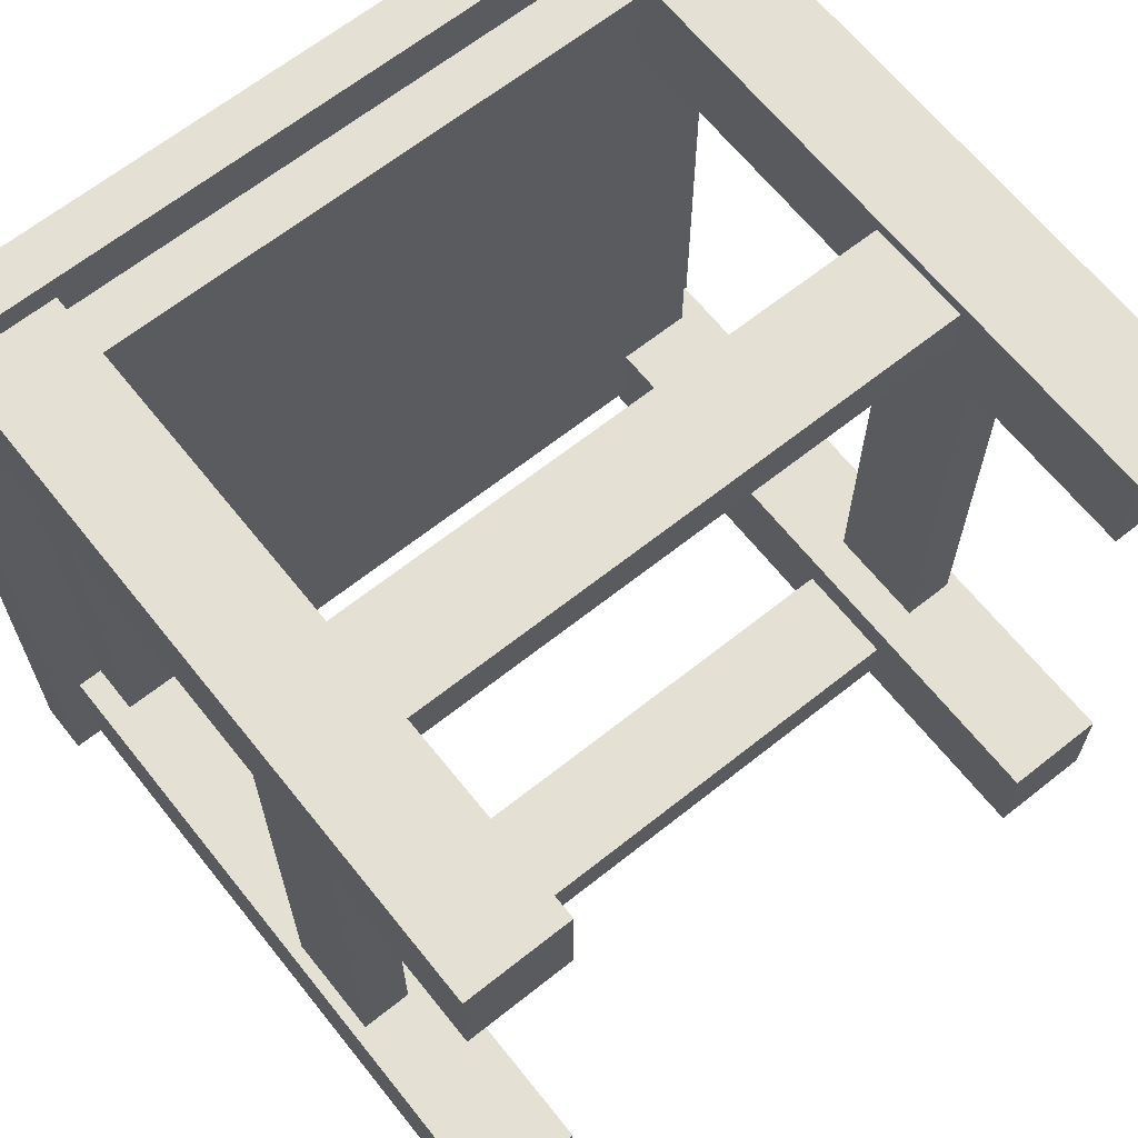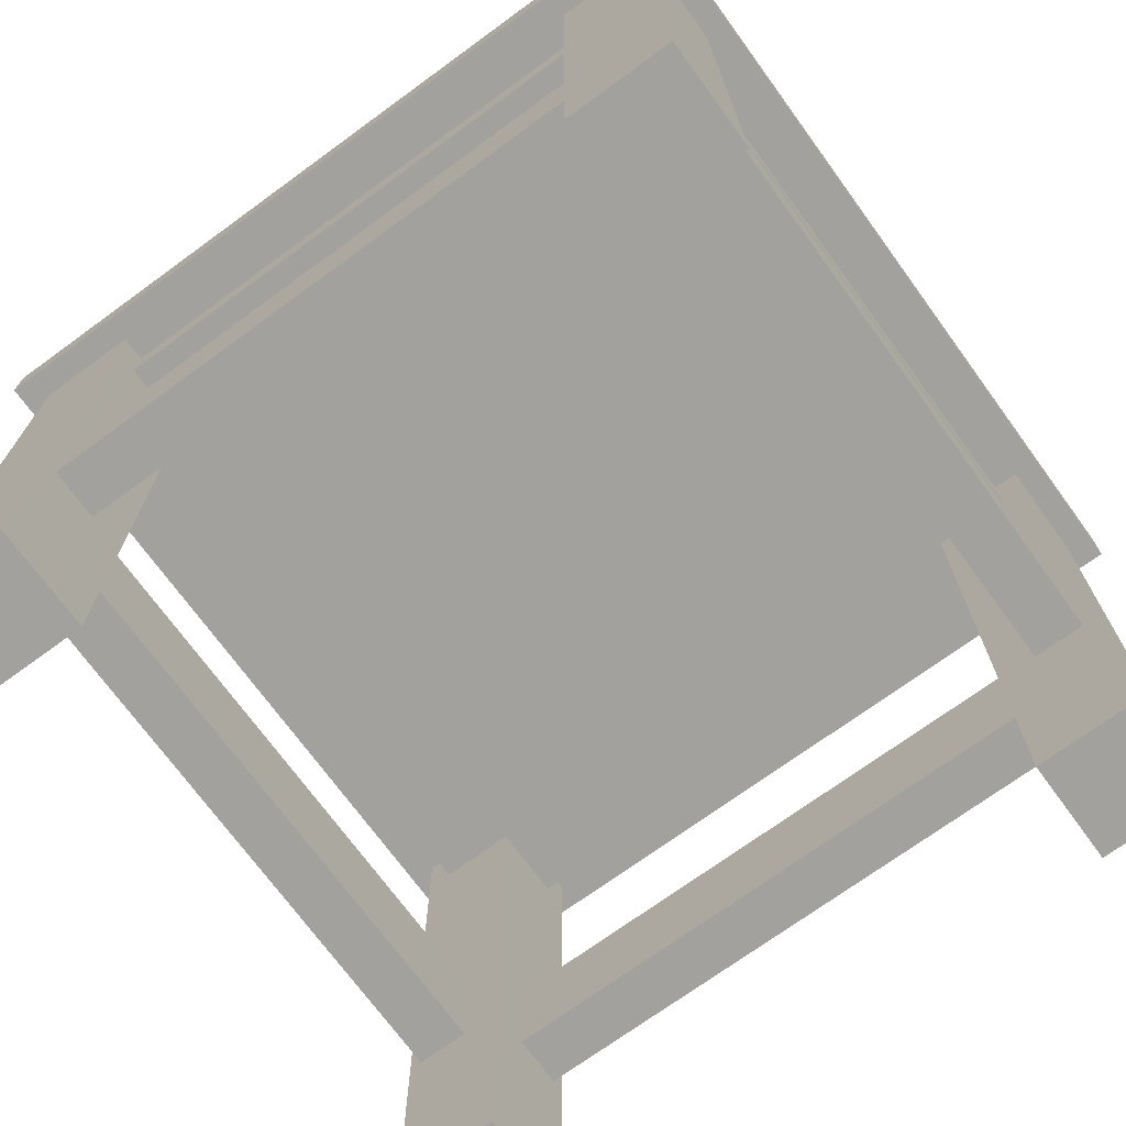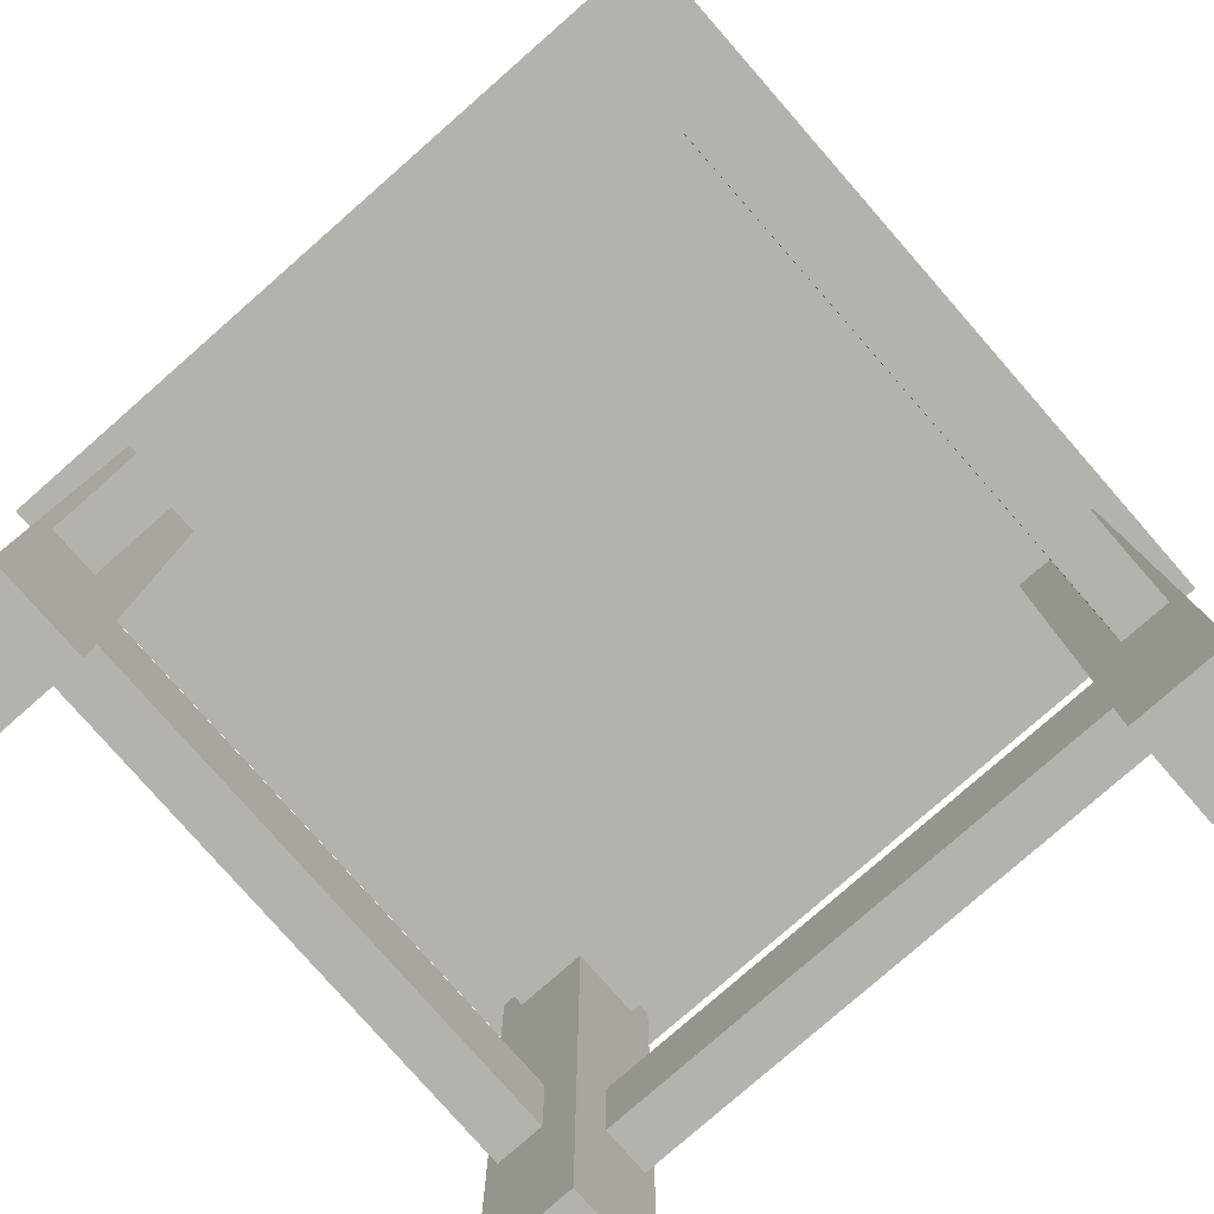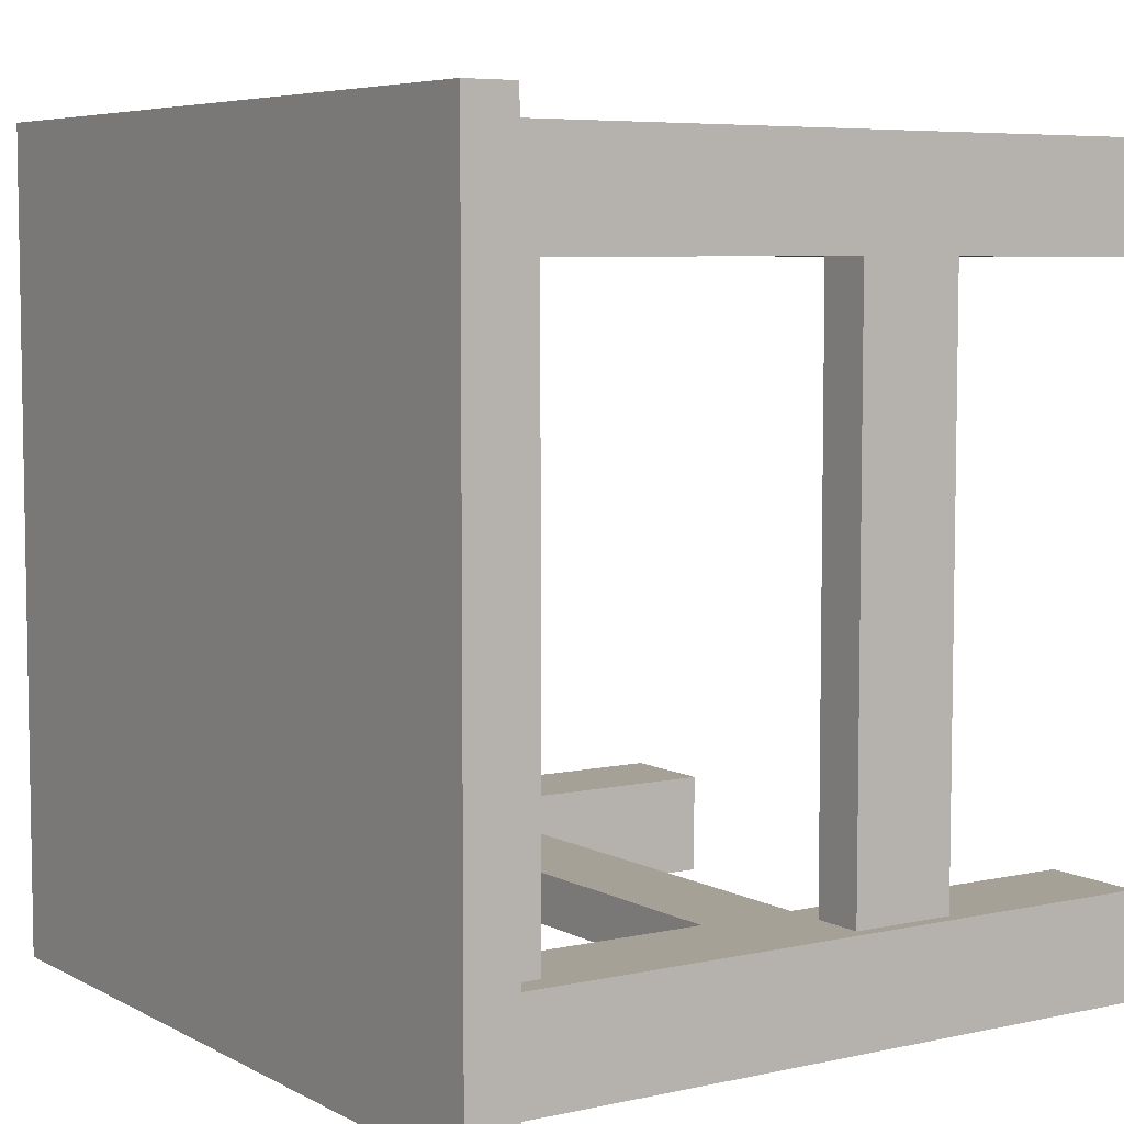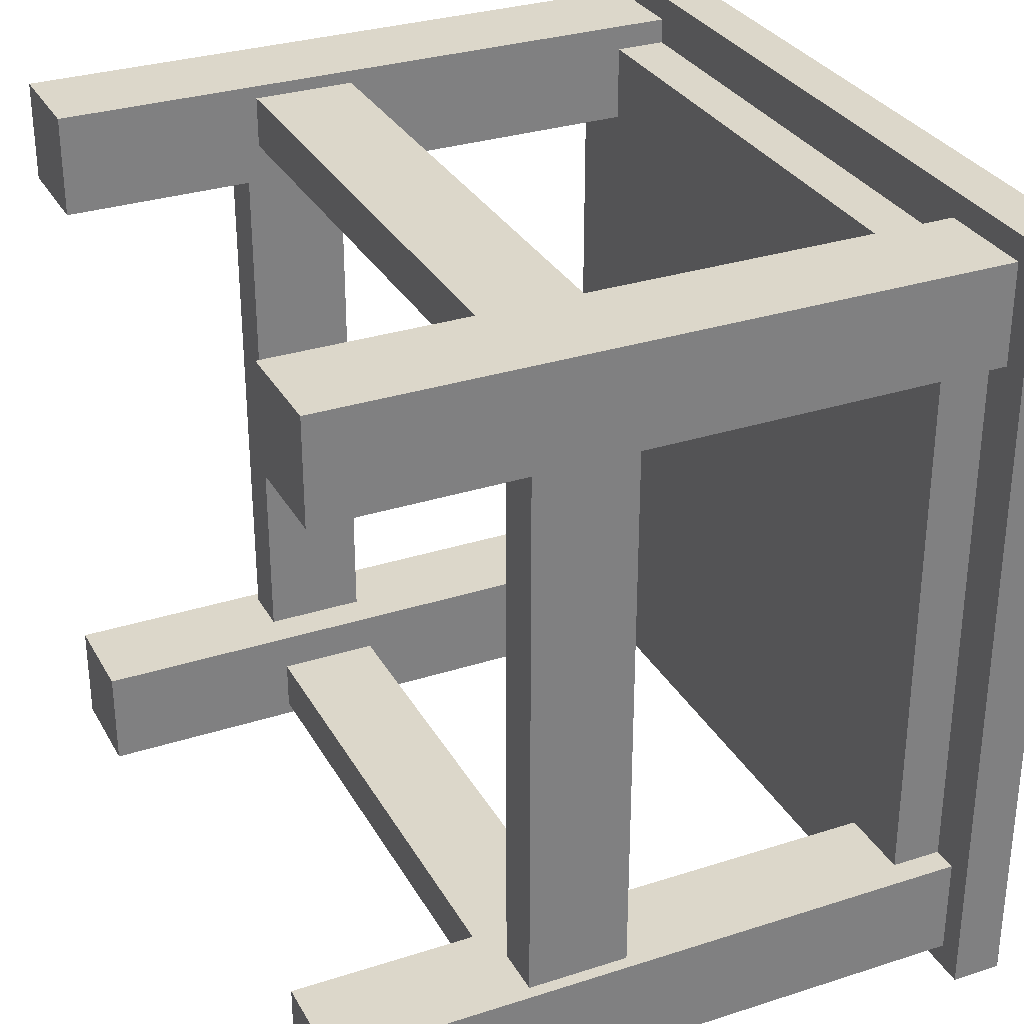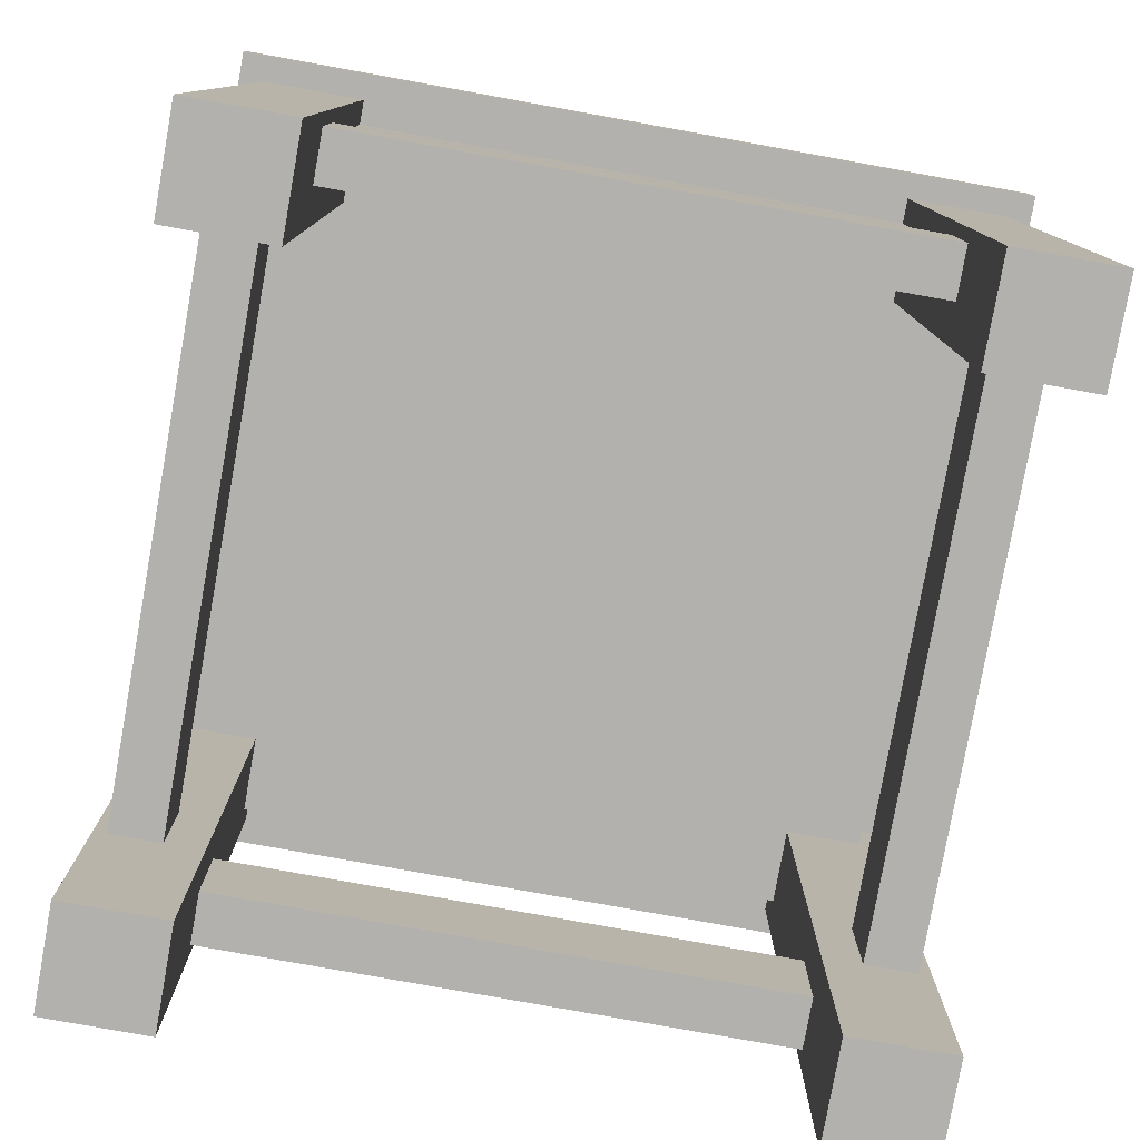
<metadata>
{"format":"obj","ext":"obj","renderer":"f3d","projection":"perspective","resolution":1024,"background":"white","views":[{"elev":65.4,"azim":-38.6,"up":"+Z"},{"elev":-72.0,"azim":-143.9,"up":"+Y"},{"elev":-79.5,"azim":41.2,"up":"+Y"},{"elev":6.1,"azim":-123.4,"up":"+Z"},{"elev":30.8,"azim":65.2,"up":"+Z"},{"elev":-79.3,"azim":169.8,"up":"+Y"}]}
</metadata>
<code>
o SupportTable_cube
v 0.4375 0.8125 0.4375
v 0.4375 0.75 0.4375
v 0.4375 0.8125 -0.4375
v 0.4375 0.75 -0.4375
v -0.4375 0.8125 -0.4375
v -0.4375 0.75 -0.4375
v -0.4375 0.8125 0.4375
v -0.4375 0.75 0.4375
v 0.5 0.875 0.5
v 0.5 0.8125 0.5
v 0.5 0.875 -0.5
v 0.5 0.8125 -0.5
v -0.5 0.875 -0.5
v -0.5 0.8125 -0.5
v -0.5 0.875 0.5
v -0.5 0.8125 0.5
v 0.4688 0.8125 -0.3438
v 0.4688 0 -0.3438
v 0.4688 0.8125 -0.4688
v 0.4688 0 -0.4688
v 0.3438 0.8125 -0.4688
v 0.3438 0 -0.4688
v 0.3438 0.8125 -0.3438
v 0.3438 0 -0.3438
v -0.3906 0.375 -0.3438
v -0.3906 0.25 -0.3438
v -0.4531 0.375 -0.3438
v -0.4531 0.25 -0.3438
v -0.4531 0.375 0.3438
v -0.4531 0.25 0.3438
v -0.3906 0.375 0.3438
v -0.3906 0.25 0.3438
v -0.3438 0.375 0.3906
v -0.3438 0.25 0.3906
v -0.3438 0.375 0.4531
v -0.3438 0.25 0.4531
v 0.3438 0.375 0.4531
v 0.3438 0.25 0.4531
v 0.3438 0.375 0.3906
v 0.3438 0.25 0.3906
v 0.3906 0.375 0.3438
v 0.3906 0.25 0.3438
v 0.4531 0.375 0.3438
v 0.4531 0.25 0.3438
v 0.4531 0.375 -0.3438
v 0.4531 0.25 -0.3438
v 0.3906 0.375 -0.3438
v 0.3906 0.25 -0.3438
v 0.3438 0.375 -0.3906
v 0.3438 0.25 -0.3906
v 0.3438 0.375 -0.4531
v 0.3438 0.25 -0.4531
v -0.3438 0.375 -0.4531
v -0.3438 0.25 -0.4531
v -0.3438 0.375 -0.3906
v -0.3438 0.25 -0.3906
v -0.3438 0.8125 0.4688
v -0.3438 -0 0.4688
v -0.3438 0.8125 0.3438
v -0.3438 -0 0.3438
v -0.4688 0.8125 0.3438
v -0.4688 -0 0.3438
v -0.4688 0.8125 0.4688
v -0.4688 -0 0.4688
v -0.3438 0.8125 -0.3438
v -0.3438 0 -0.3438
v -0.3438 0.8125 -0.4688
v -0.3438 0 -0.4688
v -0.4688 0.8125 -0.4688
v -0.4688 0 -0.4688
v -0.4688 0.8125 -0.3438
v -0.4688 0 -0.3438
v 0.4688 0.8125 0.4688
v 0.4688 -0 0.4688
v 0.4688 0.8125 0.3438
v 0.4688 -0 0.3438
v 0.3438 0.8125 0.3438
v 0.3438 -0 0.3438
v 0.3438 0.8125 0.4688
v 0.3438 -0 0.4688
f 1 2 3
f 2 4 3
f 5 6 7
f 6 8 7
f 5 7 3
f 7 1 3
f 8 6 2
f 6 4 2
f 7 8 1
f 8 2 1
f 3 4 5
f 4 6 5
f 9 10 11
f 10 12 11
f 13 14 15
f 14 16 15
f 13 15 11
f 15 9 11
f 16 14 10
f 14 12 10
f 15 16 9
f 16 10 9
f 11 12 13
f 12 14 13
f 17 18 19
f 18 20 19
f 21 22 23
f 22 24 23
f 21 23 19
f 23 17 19
f 24 22 18
f 22 20 18
f 23 24 17
f 24 18 17
f 19 20 21
f 20 22 21
f 25 26 27
f 26 28 27
f 29 30 31
f 30 32 31
f 29 31 27
f 31 25 27
f 32 30 26
f 30 28 26
f 31 32 25
f 32 26 25
f 27 28 29
f 28 30 29
f 33 34 35
f 34 36 35
f 37 38 39
f 38 40 39
f 37 39 35
f 39 33 35
f 40 38 34
f 38 36 34
f 39 40 33
f 40 34 33
f 35 36 37
f 36 38 37
f 41 42 43
f 42 44 43
f 45 46 47
f 46 48 47
f 45 47 43
f 47 41 43
f 48 46 42
f 46 44 42
f 47 48 41
f 48 42 41
f 43 44 45
f 44 46 45
f 49 50 51
f 50 52 51
f 53 54 55
f 54 56 55
f 53 55 51
f 55 49 51
f 56 54 50
f 54 52 50
f 55 56 49
f 56 50 49
f 51 52 53
f 52 54 53
f 57 58 59
f 58 60 59
f 61 62 63
f 62 64 63
f 61 63 59
f 63 57 59
f 64 62 58
f 62 60 58
f 63 64 57
f 64 58 57
f 59 60 61
f 60 62 61
f 65 66 67
f 66 68 67
f 69 70 71
f 70 72 71
f 69 71 67
f 71 65 67
f 72 70 66
f 70 68 66
f 71 72 65
f 72 66 65
f 67 68 69
f 68 70 69
f 73 74 75
f 74 76 75
f 77 78 79
f 78 80 79
f 77 79 75
f 79 73 75
f 80 78 74
f 78 76 74
f 79 80 73
f 80 74 73
f 75 76 77
f 76 78 77

</code>
